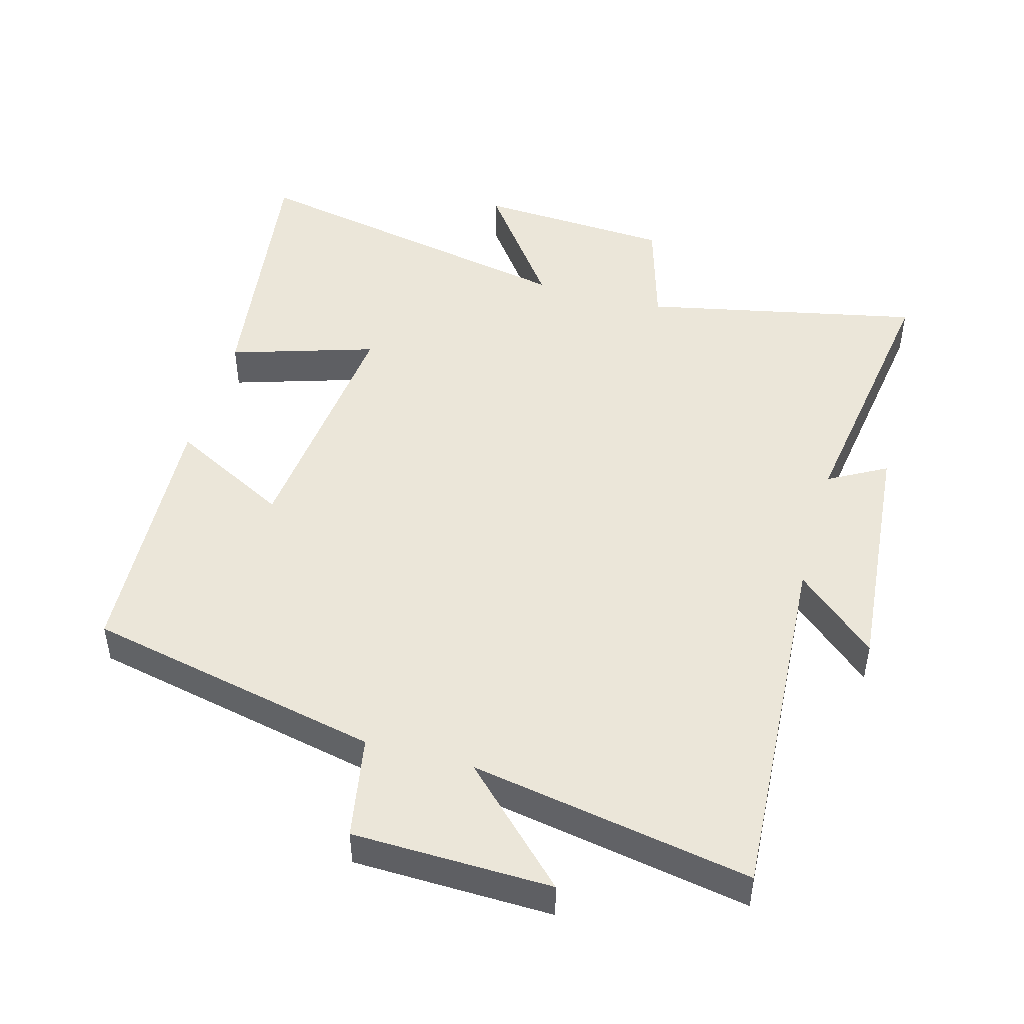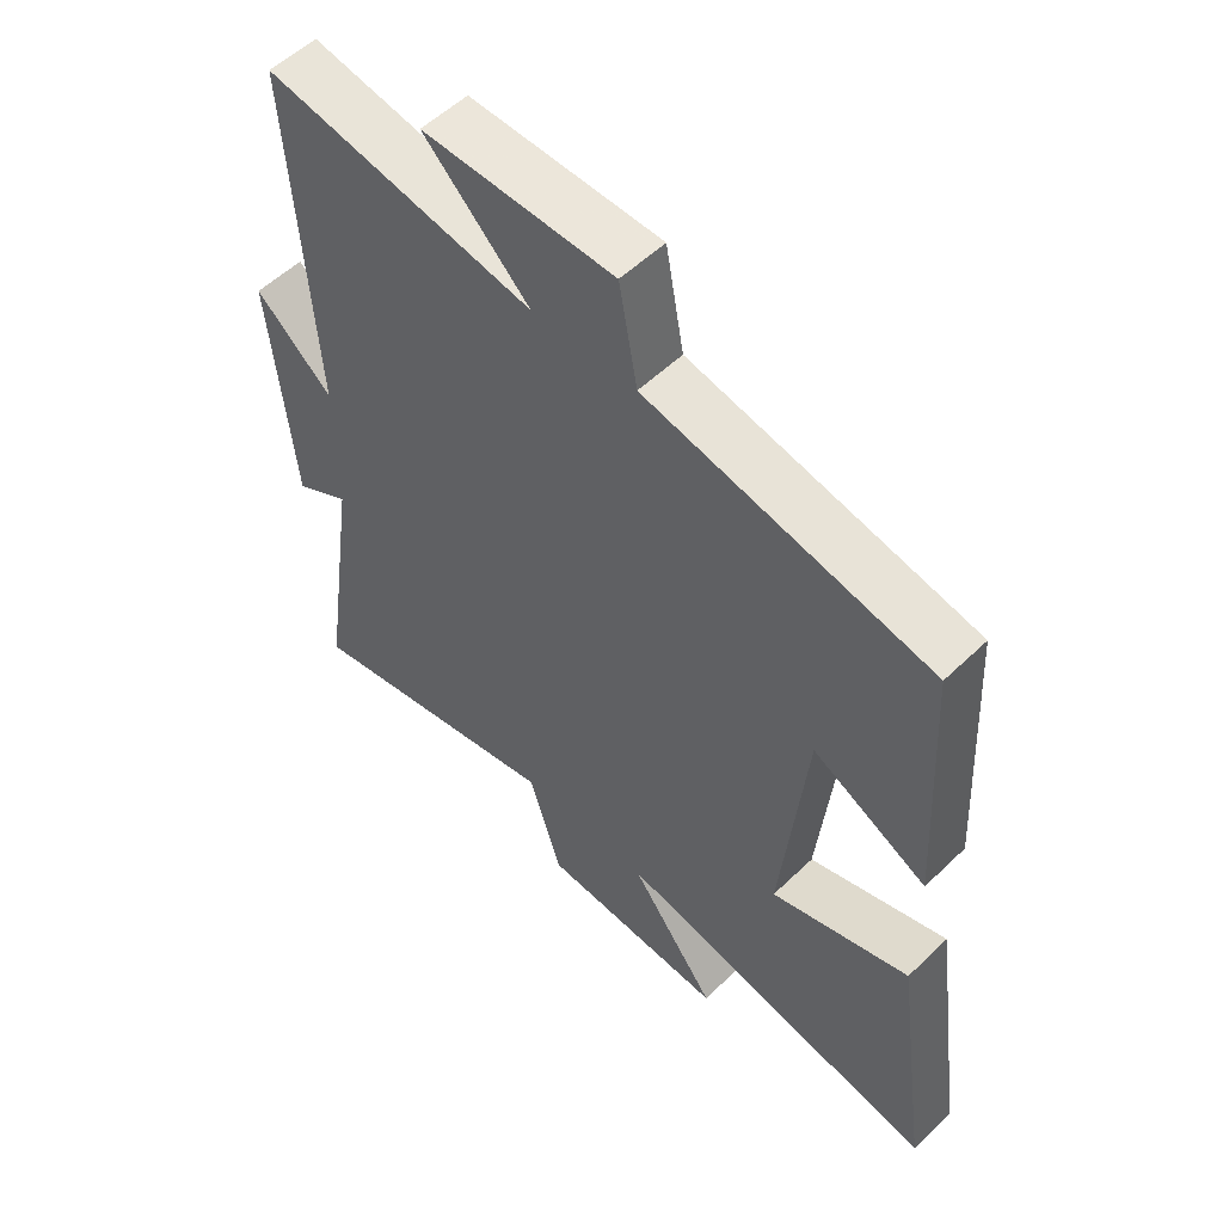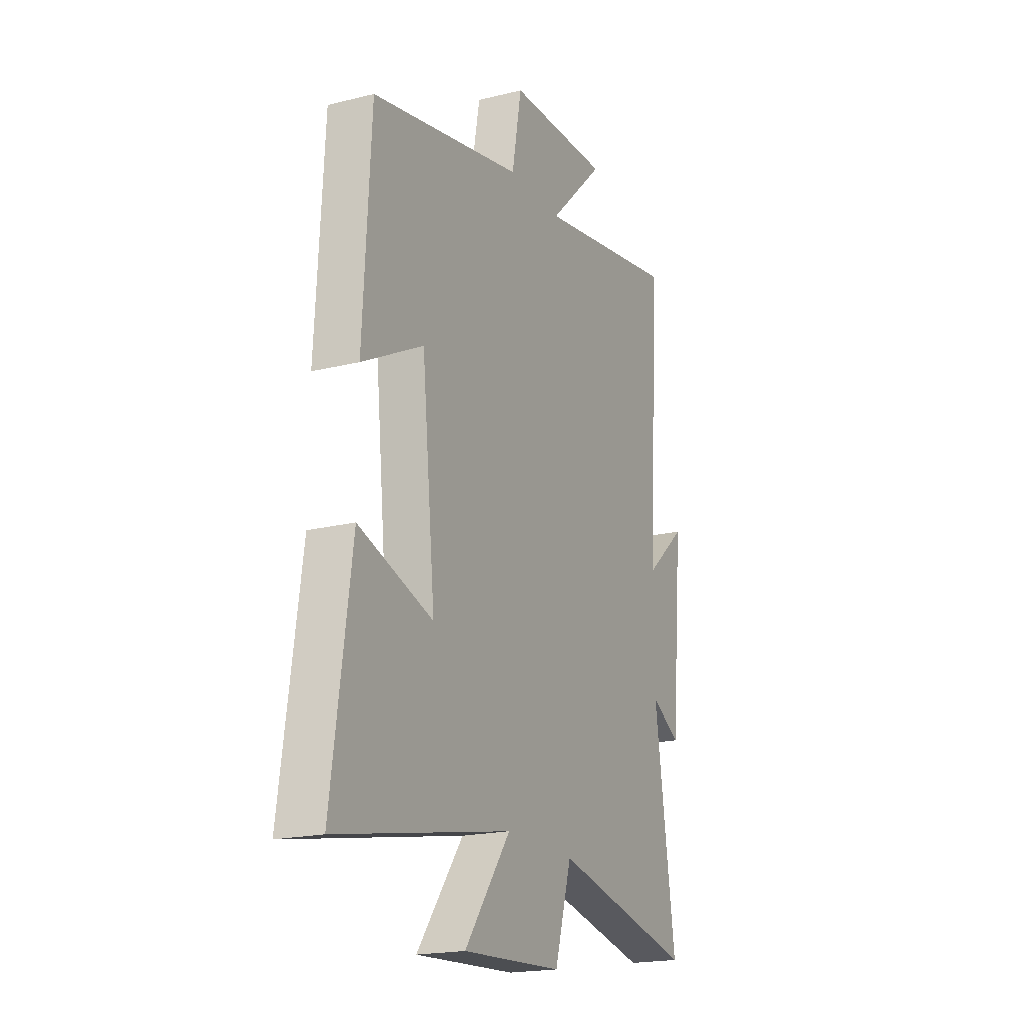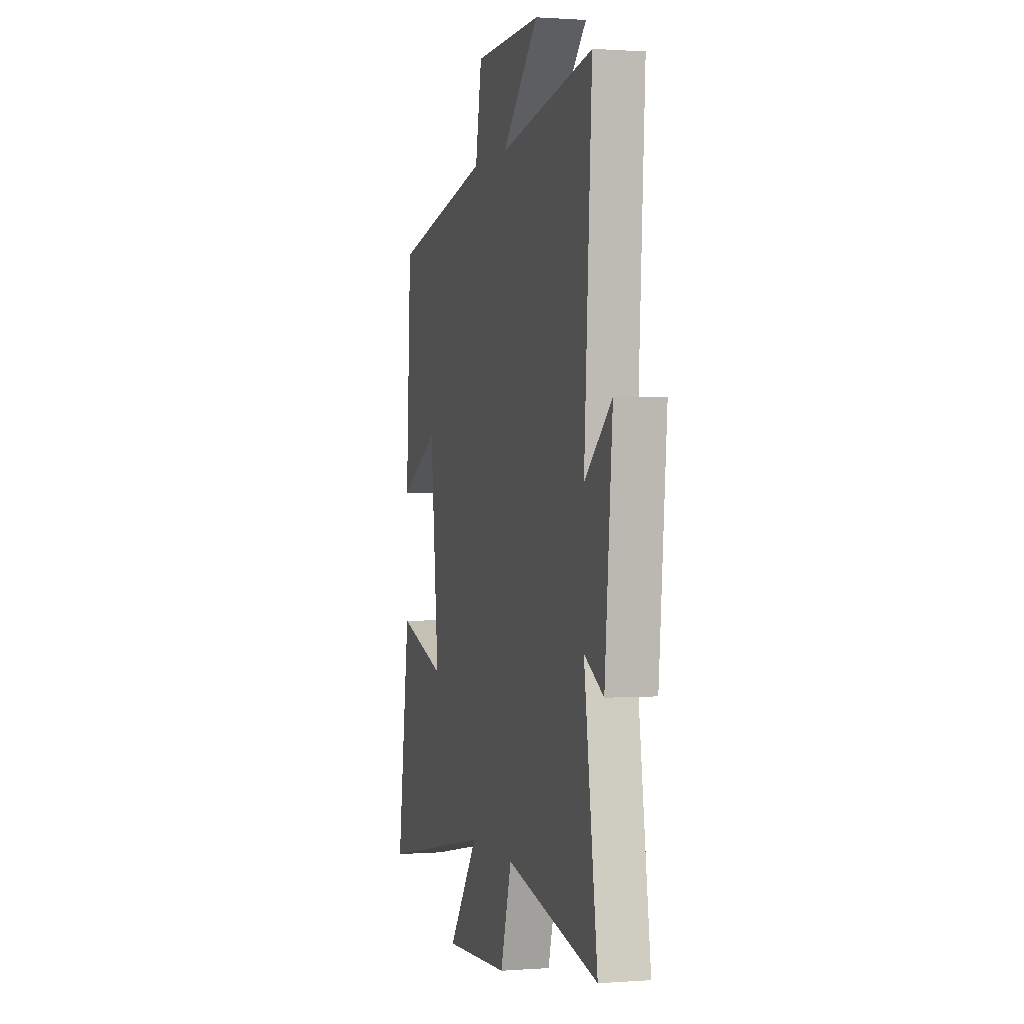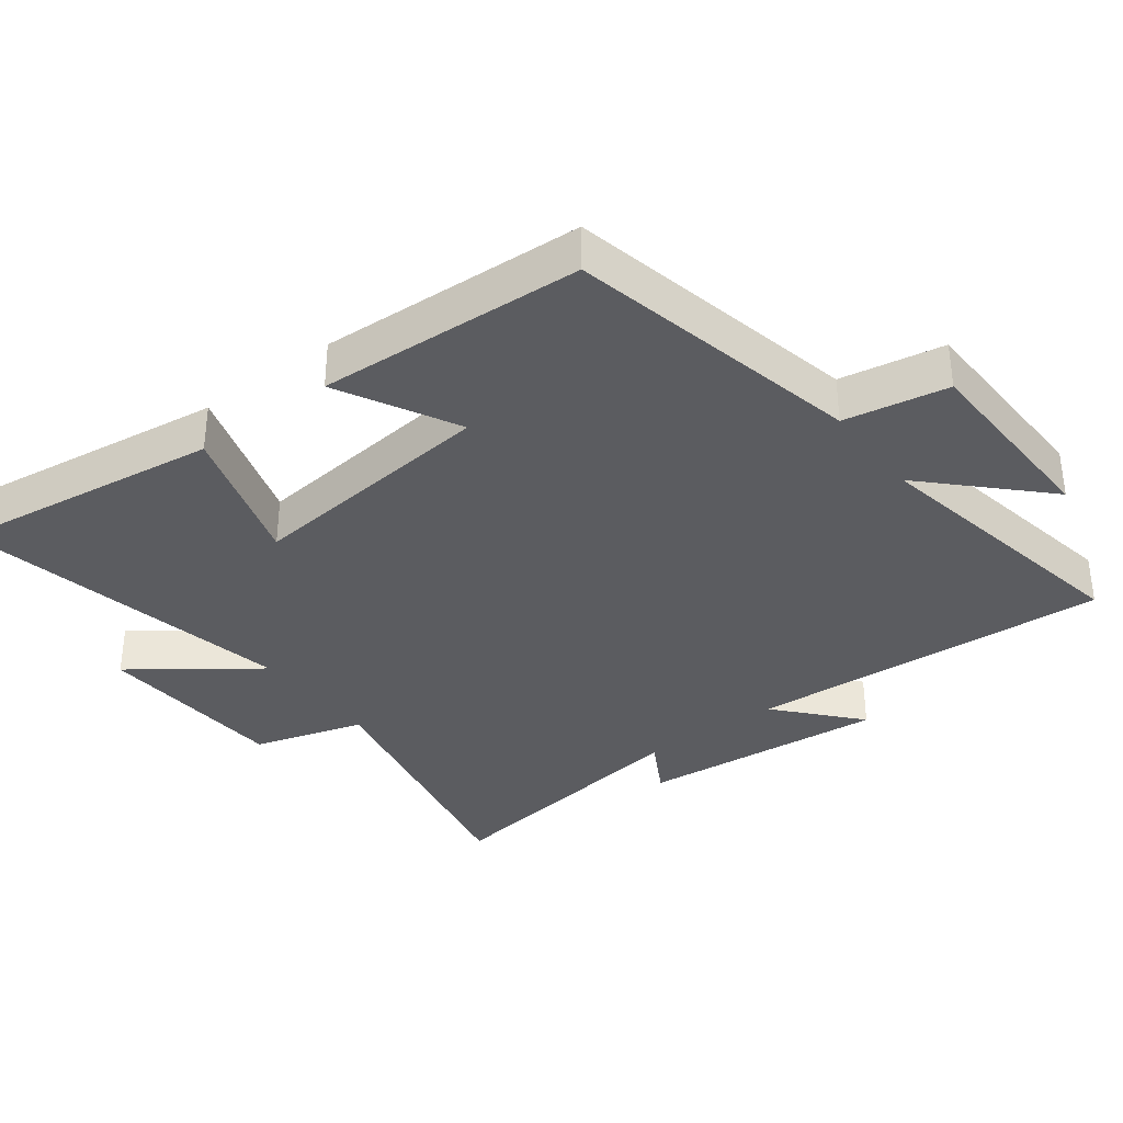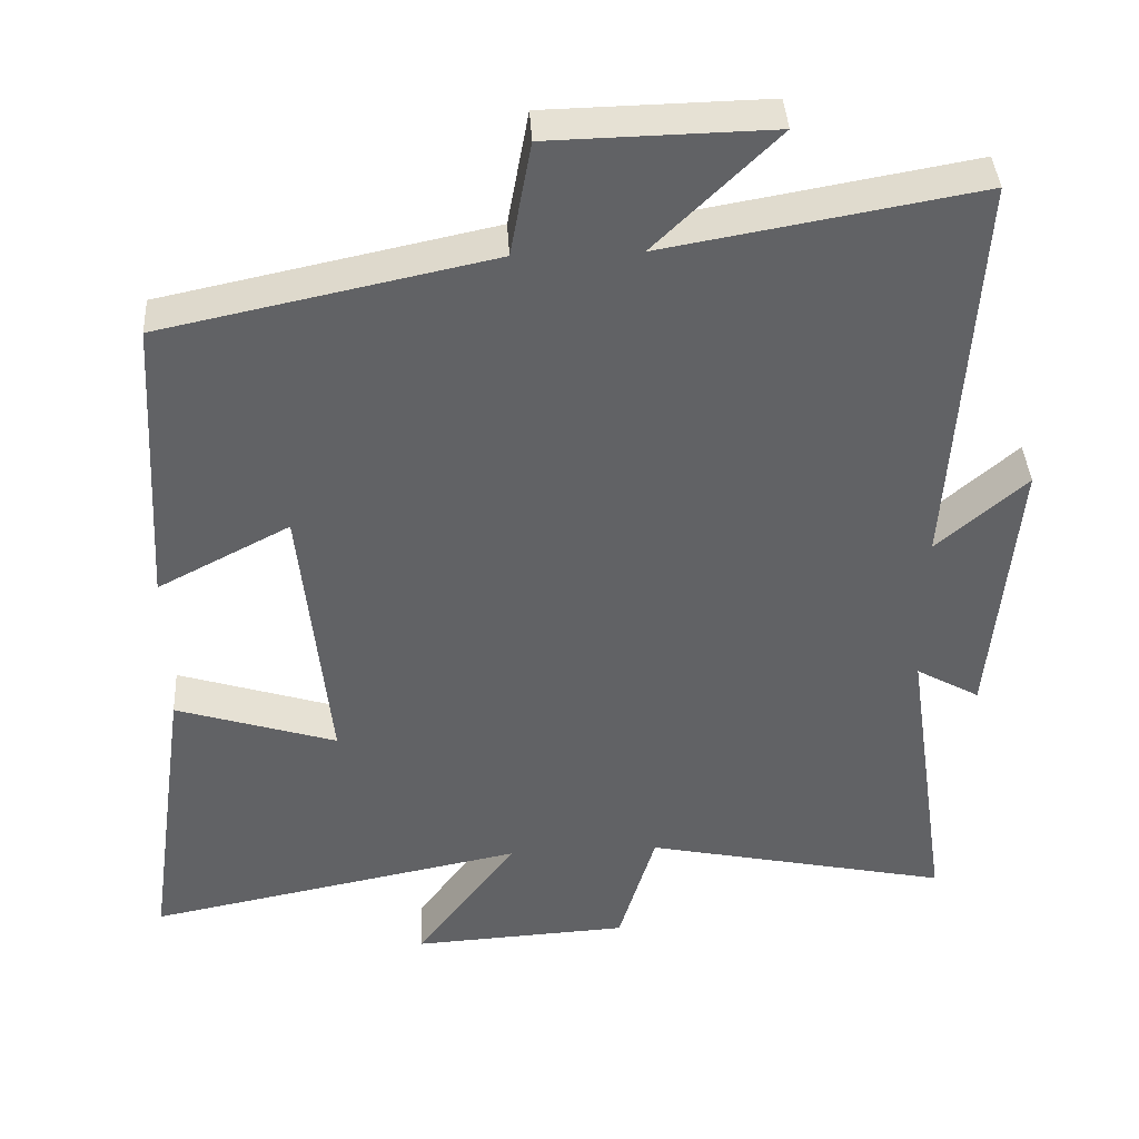
<metadata>
{"format":"obj","ext":"obj","renderer":"f3d","projection":"perspective","resolution":1024,"background":"white","views":[{"elev":47.8,"azim":15.7,"up":"+Y"},{"elev":54.7,"azim":-135.4,"up":"+Z"},{"elev":-19.5,"azim":-65.1,"up":"+Z"},{"elev":0.9,"azim":74.6,"up":"+Z"},{"elev":-35.2,"azim":-52.7,"up":"+Y"},{"elev":39.7,"azim":-3.3,"up":"+Z"}]}
</metadata>
<code>
v -0.478 0.07 0.408
v -0.041 0.07 0.5
v -0.013 0.07 0.653
v 0.281 0.07 0.659
v 0.119 0.07 0.5
v 0.534 0.07 0.573
v 0.5 0.07 0.034
v 0.619 0.07 0.138
v 0.585 0.07 -0.23
v 0.5 0.07 -0.182
v 0.559 0.07 -0.587
v 0.151 0.07 -0.5
v 0.102 0.07 -0.664
v -0.186 0.07 -0.68
v -0.053 0.07 -0.5
v -0.556 0.07 -0.599
v -0.5 0.07 -0.2
v -0.286 0.07 -0.268
v -0.324 0.07 0.106
v -0.5 0.07 0.014
v -0.478 0 0.408
v -0.041 0 0.5
v -0.013 0 0.653
v 0.281 0 0.659
v 0.119 0 0.5
v 0.534 0 0.573
v 0.5 0 0.034
v 0.619 0 0.138
v 0.585 0 -0.23
v 0.5 0 -0.182
v 0.559 0 -0.587
v 0.151 0 -0.5
v 0.102 0 -0.664
v -0.186 0 -0.68
v -0.053 0 -0.5
v -0.556 0 -0.599
v -0.5 0 -0.2
v -0.286 0 -0.268
v -0.324 0 0.106
v -0.5 0 0.014
f 19 20 1 2
f 18 19 2
f 15 16 17 18
f 15 18 2
f 12 13 14 15
f 12 15 2 3
f 10 11 12 3
f 7 8 9 10
f 7 10 3
f 5 6 7
f 5 7 3
f 3 4 5
f 22 21 40 39
f 22 39 38
f 38 37 36 35
f 22 38 35
f 35 34 33 32
f 23 22 35 32
f 23 32 31 30
f 30 29 28 27
f 23 30 27
f 27 26 25
f 23 27 25
f 25 24 23
f 1 21 22 2
f 2 22 23 3
f 3 23 24 4
f 4 24 25 5
f 5 25 26 6
f 6 26 27 7
f 7 27 28 8
f 8 28 29 9
f 9 29 30 10
f 10 30 31 11
f 11 31 32 12
f 12 32 33 13
f 13 33 34 14
f 14 34 35 15
f 15 35 36 16
f 16 36 37 17
f 17 37 38 18
f 18 38 39 19
f 19 39 40 20
f 20 40 21 1

</code>
